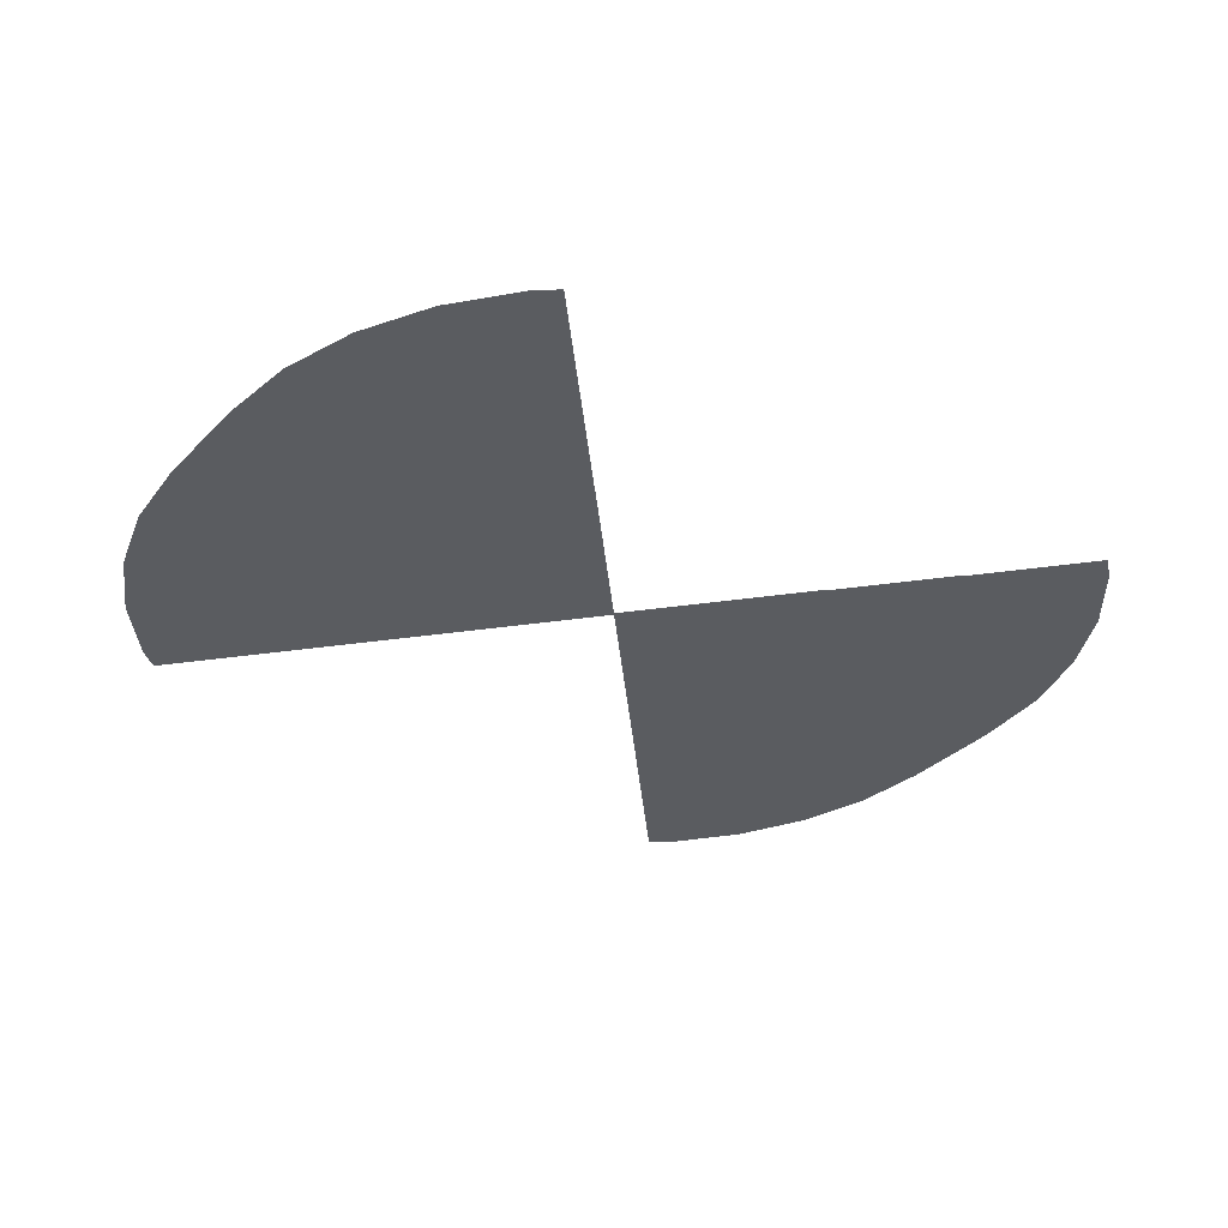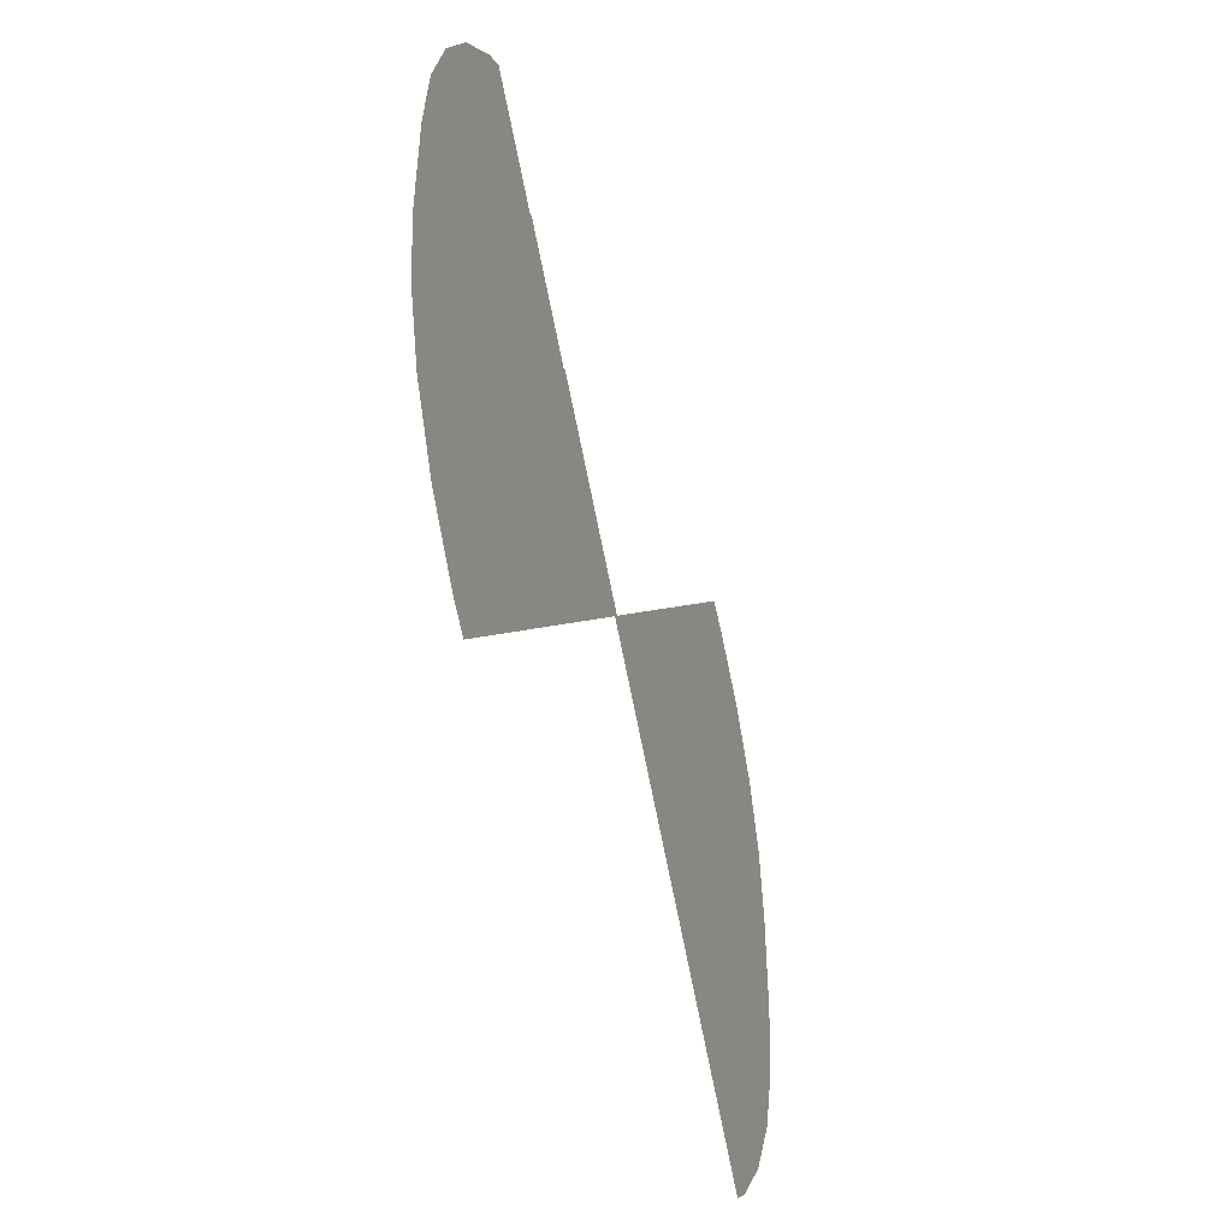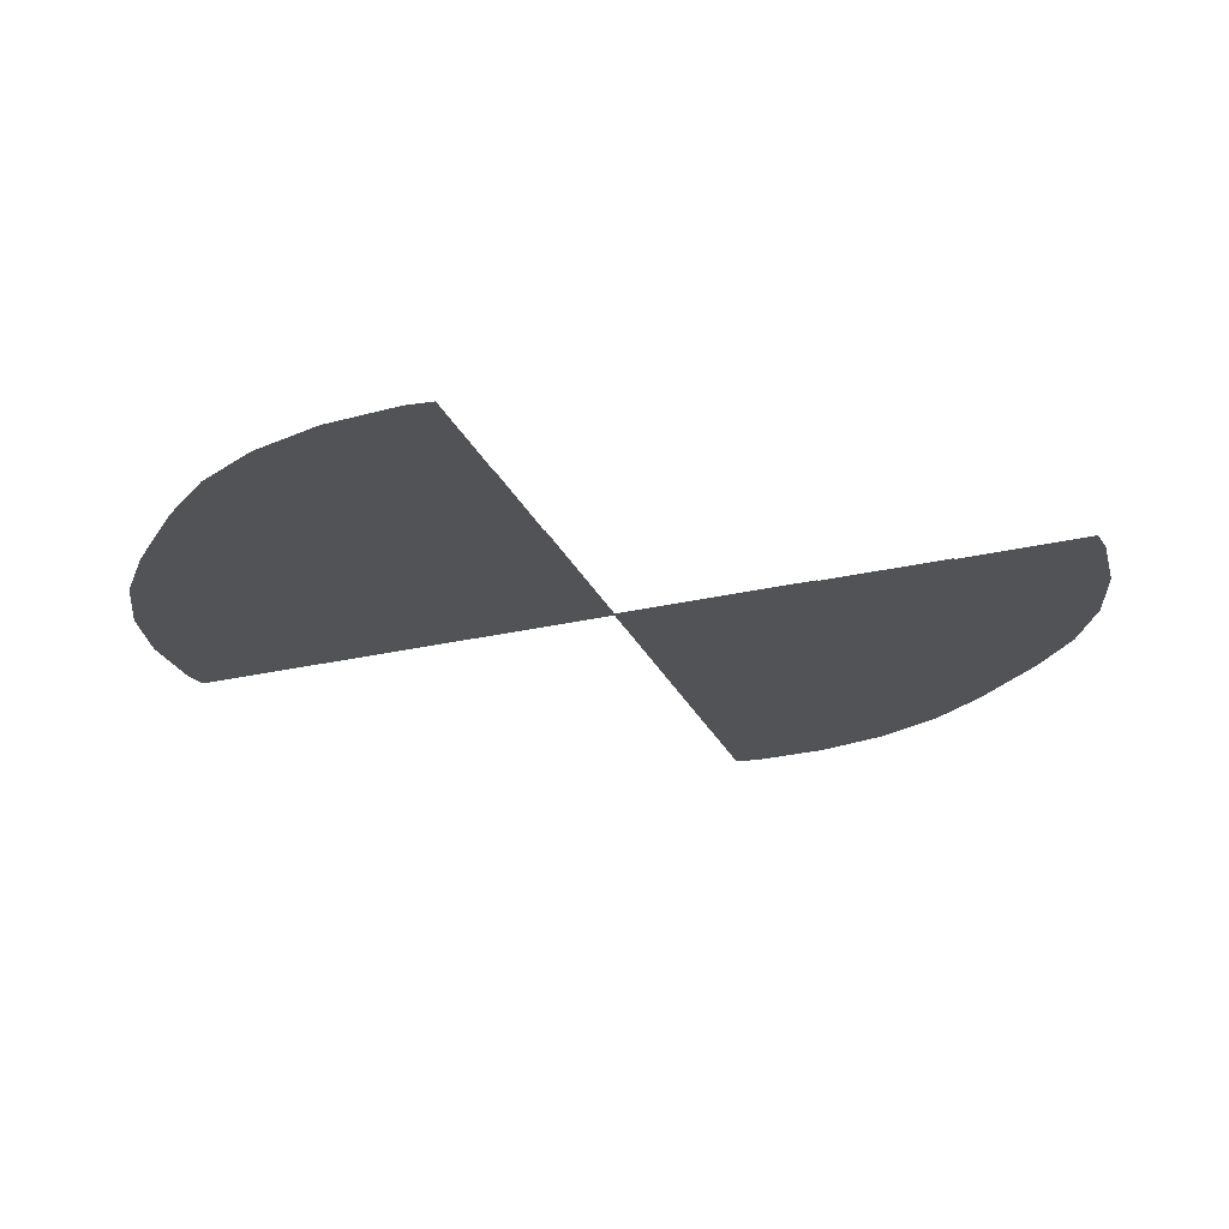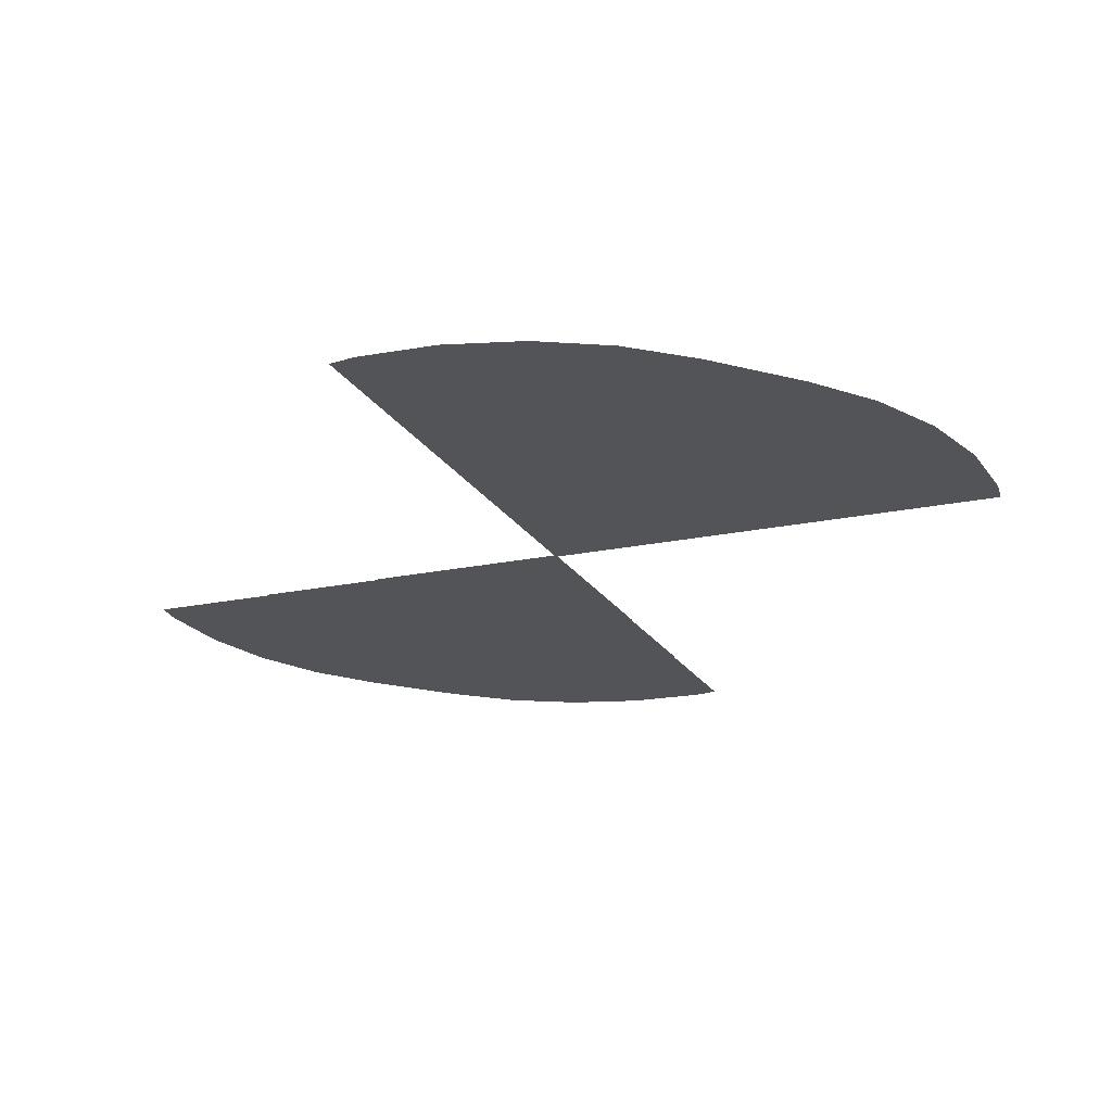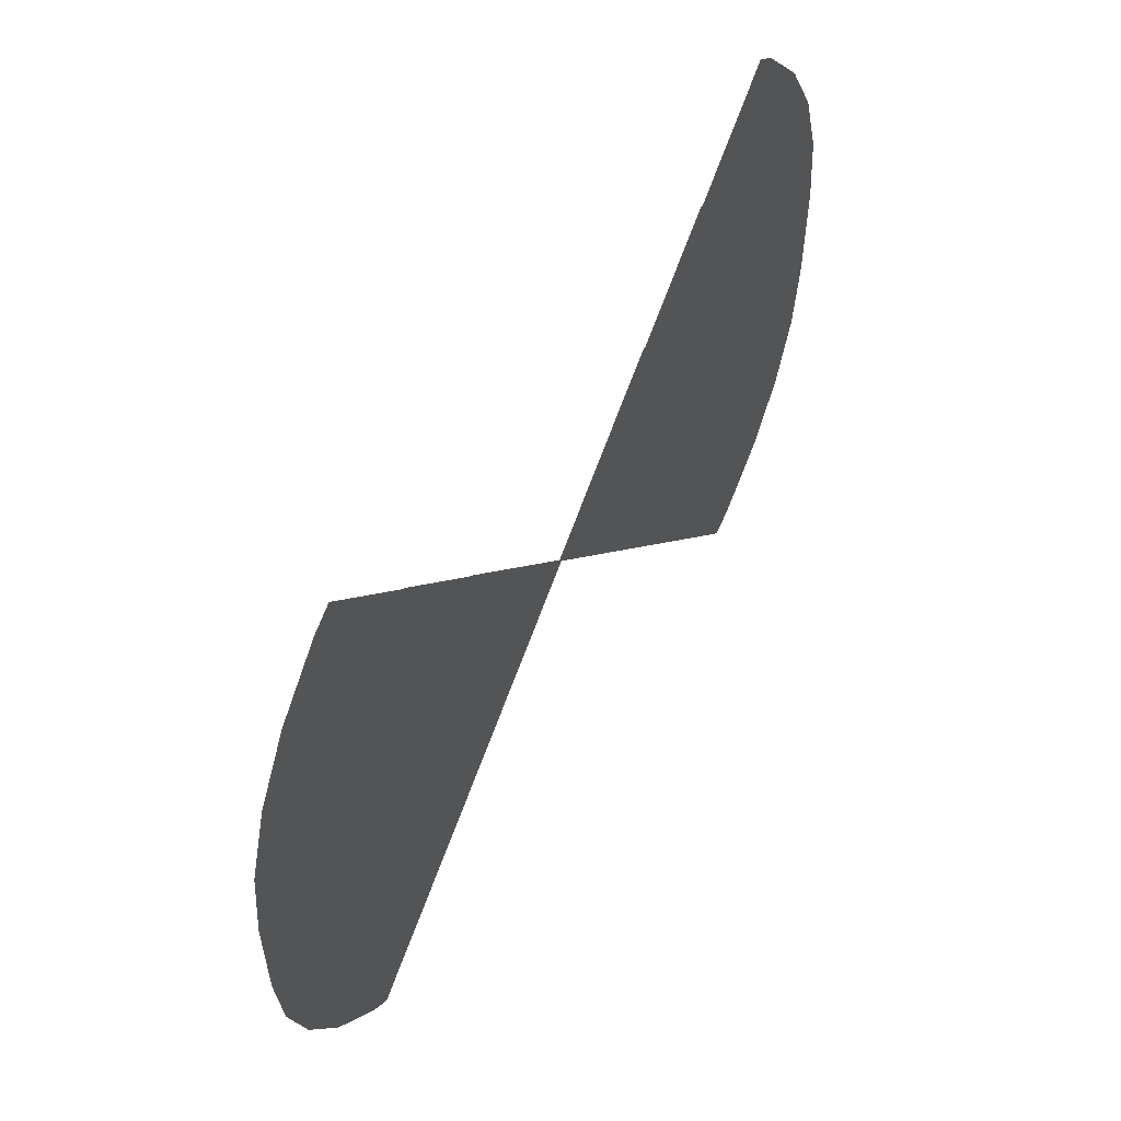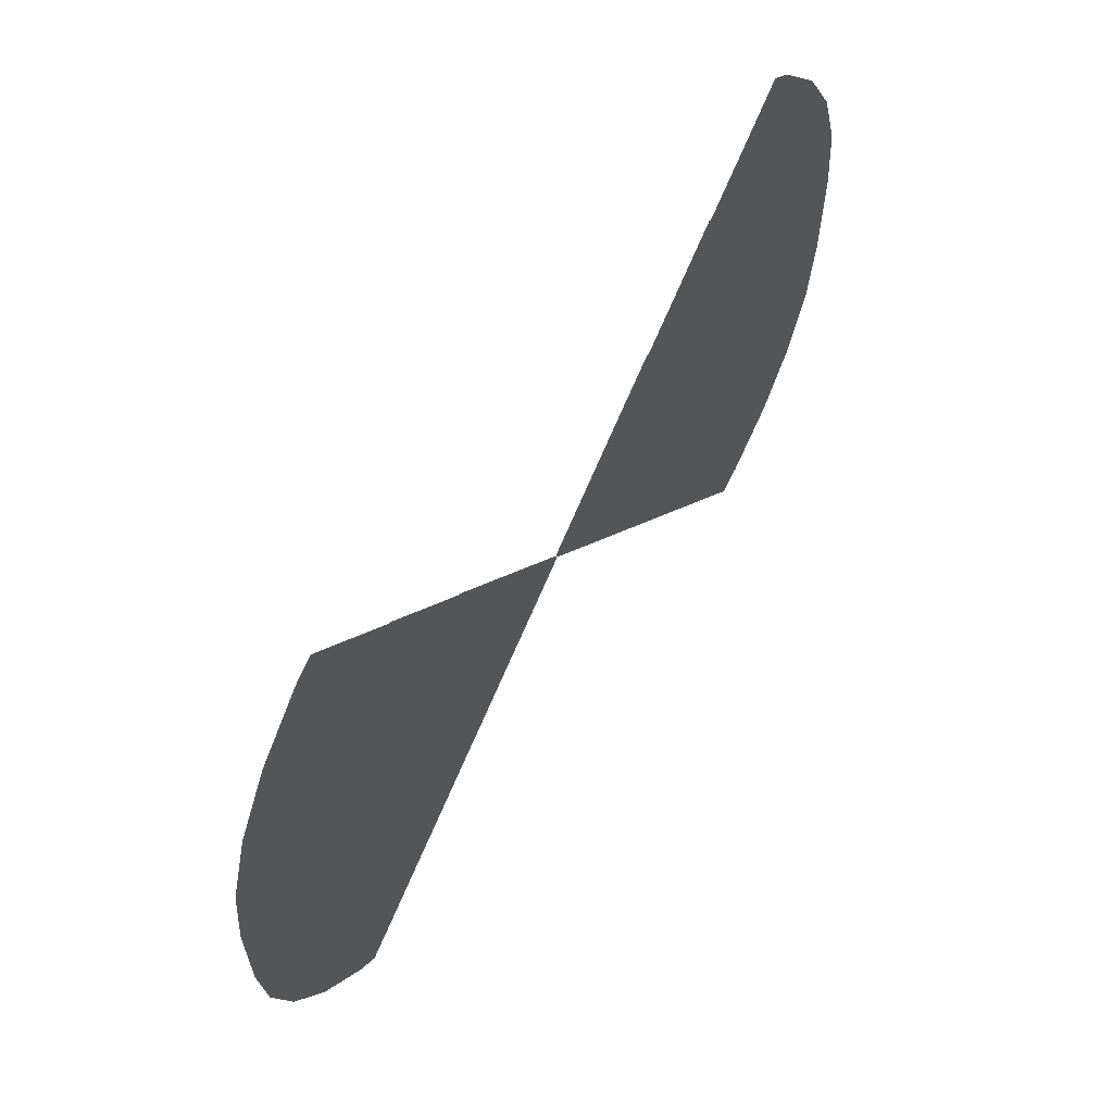
<metadata>
{"format":"obj","ext":"obj","renderer":"f3d","projection":"perspective","resolution":1024,"background":"white","views":[{"elev":-33.6,"azim":143.1,"up":"+Y"},{"elev":-47.8,"azim":107.9,"up":"+Z"},{"elev":-22.0,"azim":155.6,"up":"+Y"},{"elev":-23.5,"azim":66.9,"up":"+Y"},{"elev":56.6,"azim":-58.2,"up":"+Z"},{"elev":62.9,"azim":-55.5,"up":"+Z"}]}
</metadata>
<code>
o large_leftright_Circle.038
v 14.59 0 14.59
v 16.75 0 11.96
v 18.35 0 8.965
v 19.34 0 5.712
v 19.67 0 2.33
v -19.67 0 2.33
v -19.34 0 5.712
v -18.35 0 8.965
v -16.75 0 11.96
v -14.59 0 14.59
v 19.67 0 -2.33
v 19.34 0 -5.712
v 18.35 0 -8.965
v 16.75 0 -11.96
v 14.59 0 -14.59
v -14.59 0 -14.59
v -16.75 0 -11.96
v -18.35 0 -8.965
v -19.34 0 -5.712
v -19.67 0 -2.33
v 13.69 0 -15.33
v -0 0 -0
v -13.69 0 -15.33
v 13.69 0 15.33
v -13.69 0 15.33
v -5.844 0.04 5.844
v -10.5 0.04 -10.5
v -11.94 0.04 -8.752
v -13.01 0.04 -6.753
v -13.67 0.04 -4.585
v -13.89 0.04 -2.33
v 13.89 0.04 -2.33
v 13.67 0.04 -4.585
v 13.01 0.04 -6.753
v 11.94 0.04 -8.752
v 10.5 0.04 -10.5
v -13.89 0.04 2.33
v -13.67 0.04 4.585
v -13.01 0.04 6.753
v -11.94 0.04 8.752
v -10.5 0.04 10.5
v 10.5 0.04 10.5
v 11.94 0.04 8.752
v 13.01 0.04 6.753
v 13.67 0.04 4.585
v 13.89 0.04 2.33
v -9.854 0.04 -11.04
v -0 0.04 -0
v 9.854 0.04 -11.04
v 9.854 0.04 11.04
v -9.854 0.04 11.04
v -7.135 0.08 5.541
v -6.417 0.08 6.417
v 6.417 0.08 6.417
v 7.135 0.08 5.541
v -6.417 0.08 -6.417
v -7.135 0.08 -5.541
v 7.135 0.08 -5.541
v 6.417 0.08 -6.417
v -6.02 0.08 -6.742
v 6.02 0.08 -6.742
v 6.02 0.08 6.742
v -6.02 0.08 6.742
v -8.109 0.08 2.33
v -7.998 0.08 3.457
v -7.67 0.08 4.542
v -7.135 0.08 5.541
v 7.135 0.08 5.541
v 7.67 0.08 4.542
v 7.998 0.08 3.457
v 8.109 0.08 2.33
v -7.135 0.08 -5.541
v -7.67 0.08 -4.542
v -7.998 0.08 -3.457
v -8.109 0.08 -2.33
v 8.109 0.08 -2.33
v 7.998 0.08 -3.457
v 7.67 0.08 -4.542
v 7.135 0.08 -5.541
v -0 0.08 -0
v -6.02 0.08 -6.742
v 6.02 0.08 -6.742
v 6.02 0.08 6.742
v -6.02 0.08 6.742
f 9 10 22
f 14 15 22
f 10 25 22
f 22 23 16
f 16 17 22
f 17 18 22
f 18 19 22
f 19 20 22
f 20 6 22
f 6 7 22
f 7 8 22
f 8 9 22
f 15 21 22
f 22 24 1
f 1 2 22
f 2 3 22
f 3 4 22
f 4 5 22
f 5 11 22
f 11 12 22
f 12 13 22
f 13 14 22
f 35 36 48
f 40 41 48
f 36 49 48
f 48 50 42
f 42 43 48
f 43 44 48
f 44 45 48
f 45 46 48
f 46 32 48
f 32 33 48
f 33 34 48
f 34 35 48
f 41 51 48
f 48 47 27
f 27 28 48
f 28 29 48
f 29 30 48
f 30 31 48
f 31 37 48
f 37 38 48
f 38 39 48
f 39 40 48
f 52 53 63
f 60 56 57
f 59 61 58
f 62 54 55
f 75 64 80
f 78 79 80
f 64 65 80
f 65 66 80
f 66 67 80
f 80 67 84
f 80 81 72
f 72 73 80
f 73 74 80
f 74 75 80
f 82 80 79
f 80 83 68
f 68 69 80
f 69 70 80
f 70 71 80
f 71 76 80
f 76 77 80
f 77 78 80

</code>
